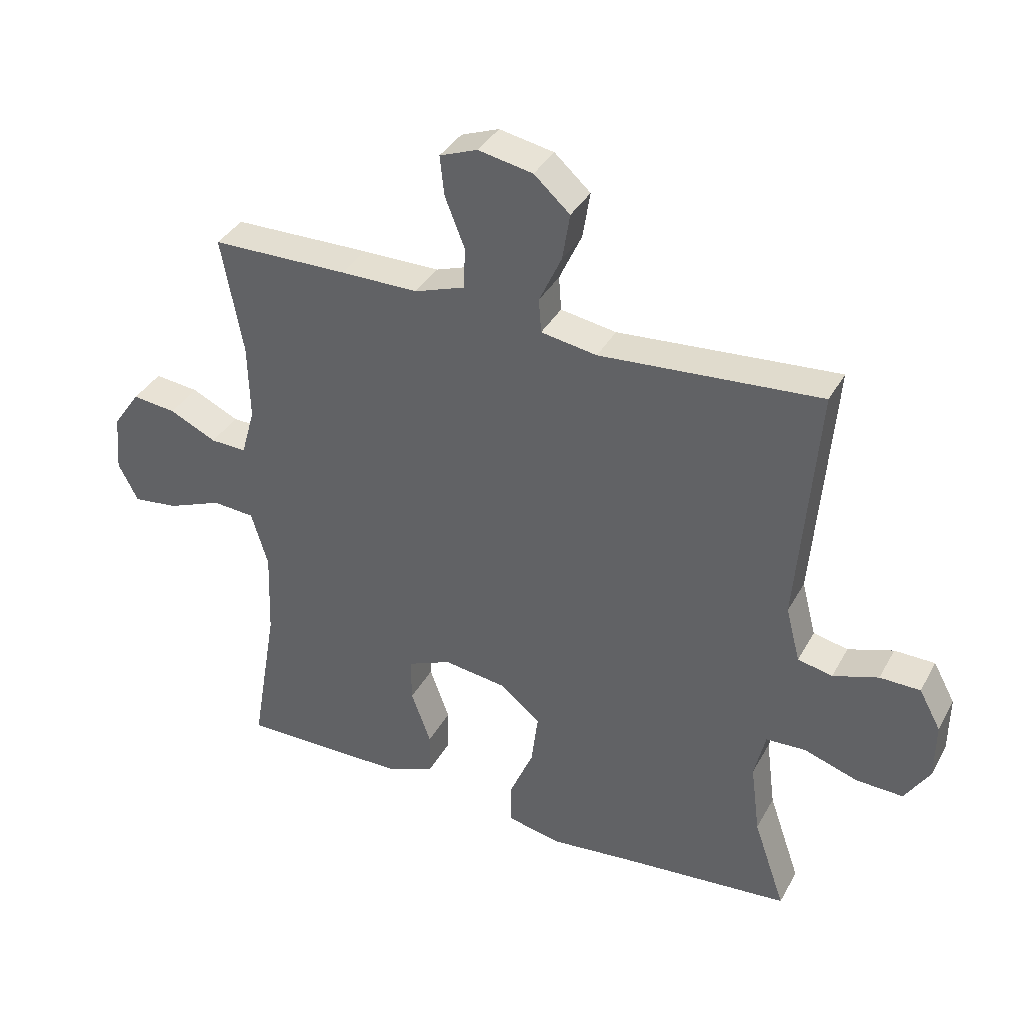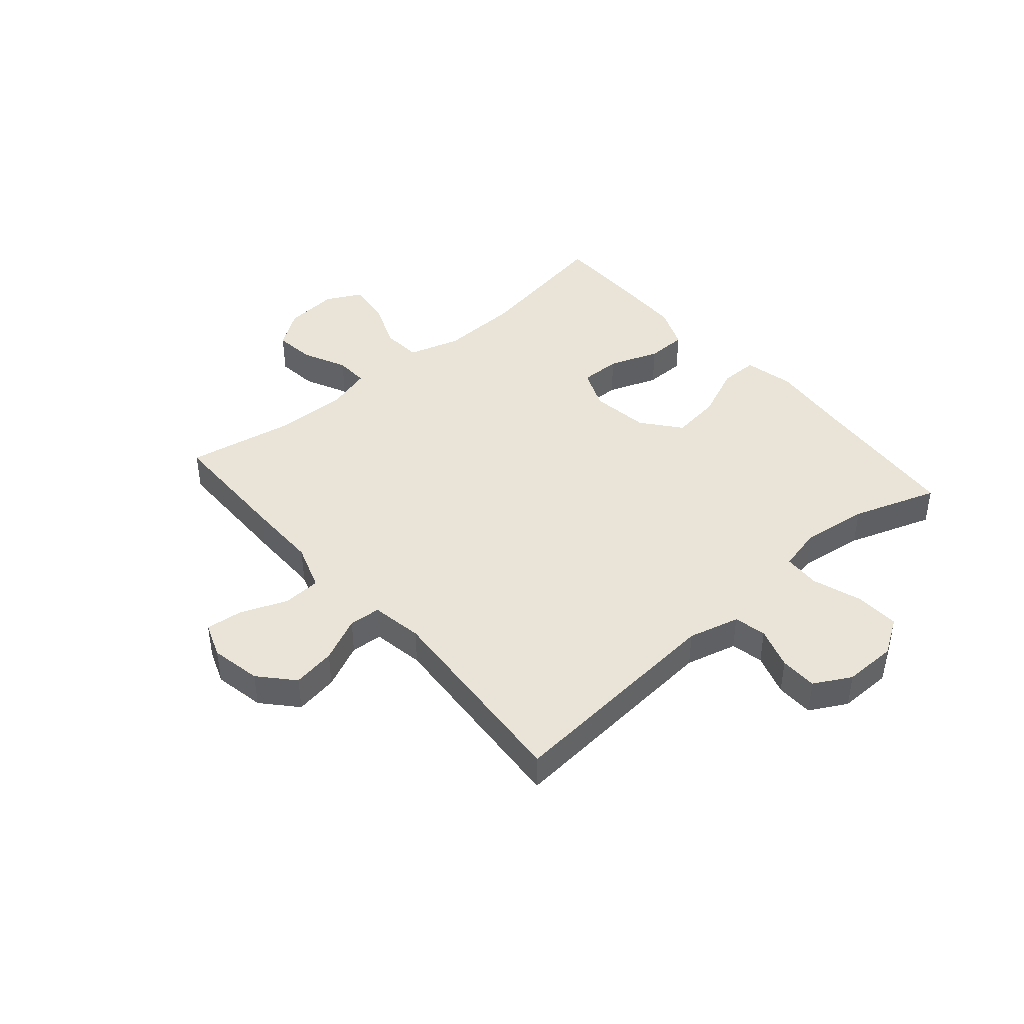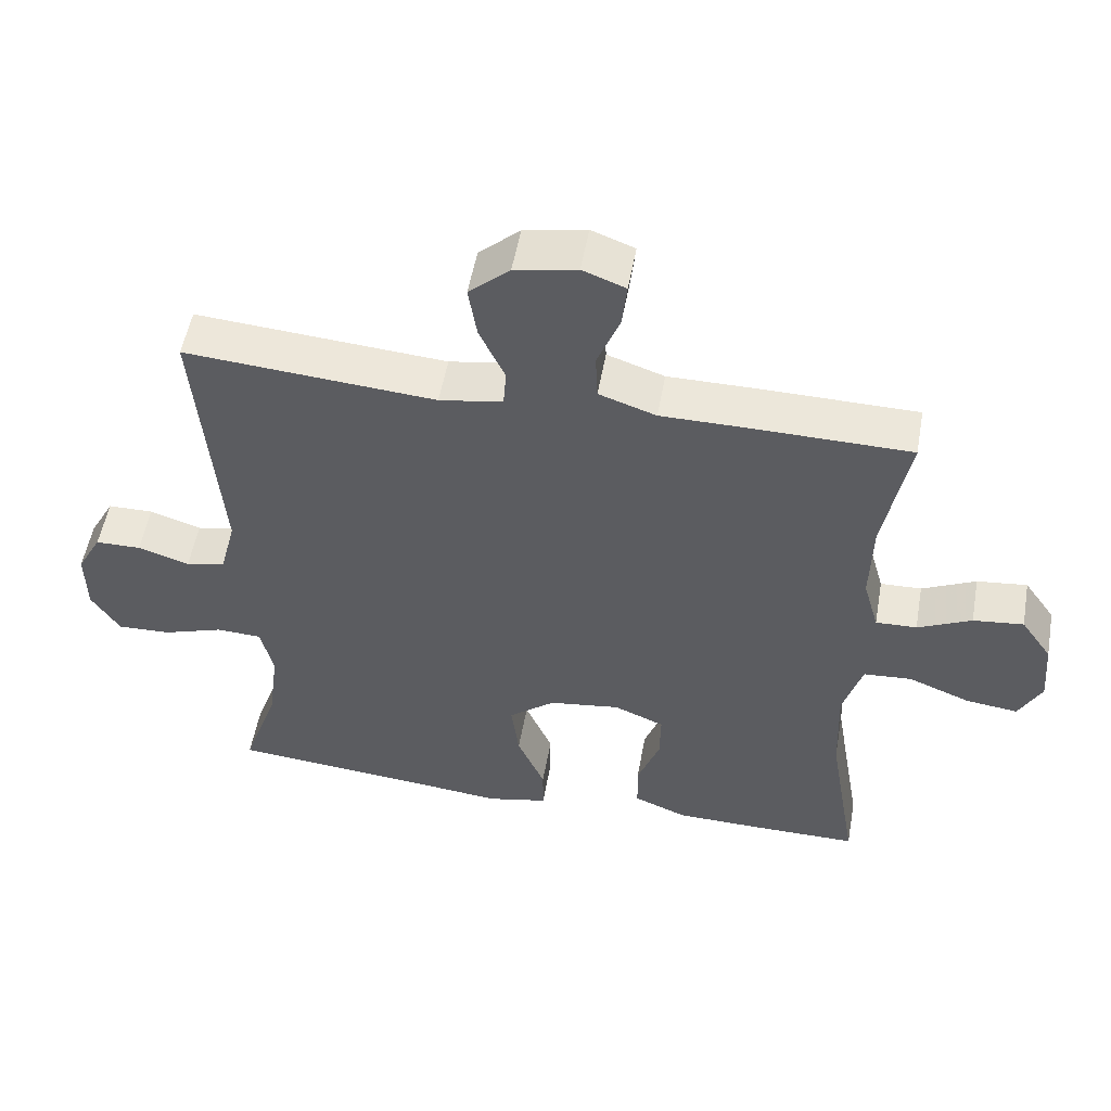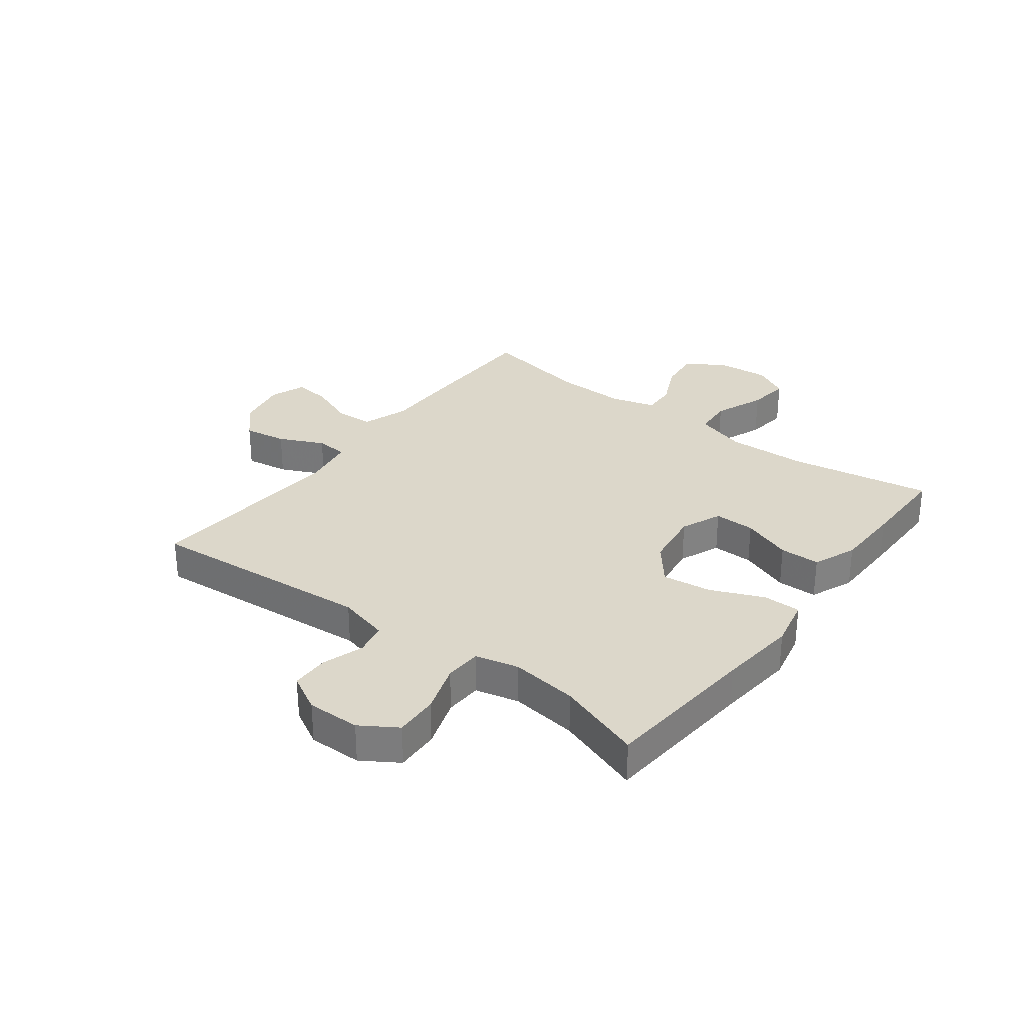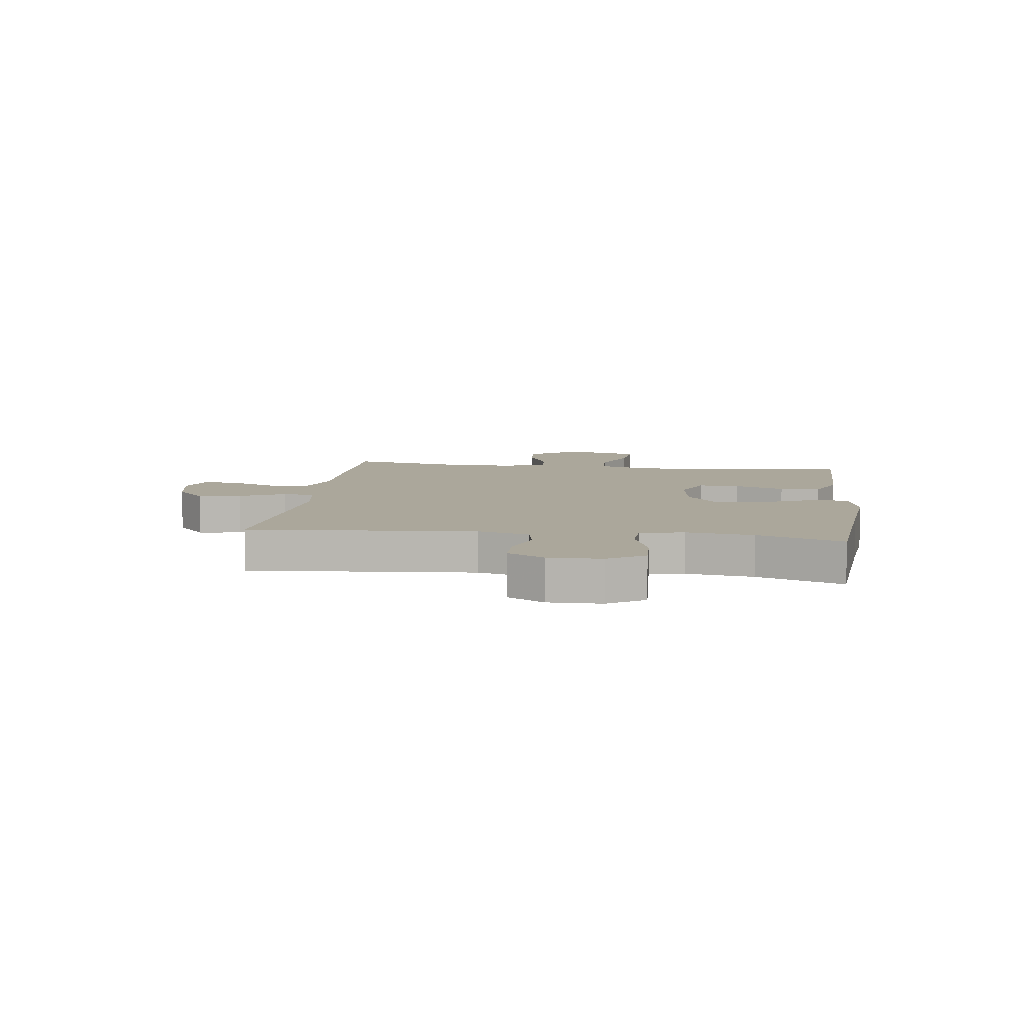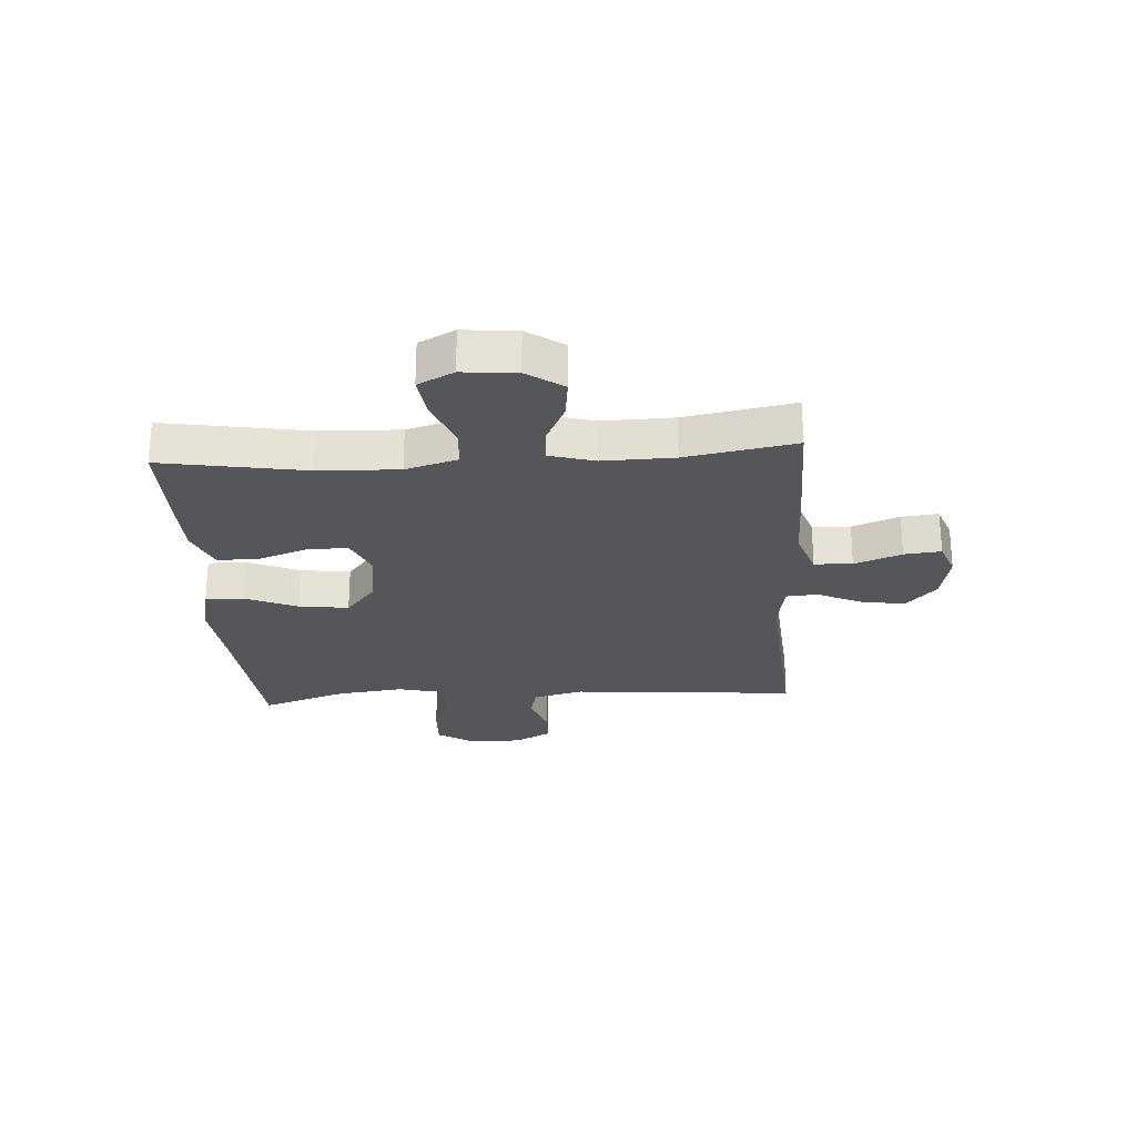
<metadata>
{"format":"obj","ext":"obj","renderer":"f3d","projection":"perspective","resolution":1024,"background":"white","views":[{"elev":36.7,"azim":25.8,"up":"+Z"},{"elev":43.1,"azim":49.1,"up":"+Y"},{"elev":53.2,"azim":-169.9,"up":"+Z"},{"elev":30.5,"azim":127.1,"up":"+Y"},{"elev":8.1,"azim":97.5,"up":"+Y"},{"elev":-25.4,"azim":-86.4,"up":"+Y"}]}
</metadata>
<code>
v 0.5 0.07 0.5
v 0.468 0.07 0.108
v 0.491 0.07 0.019
v 0.547 0.07 0.007
v 0.62 0.07 0.031
v 0.685 0.07 0.03
v 0.72 0.07 -0.034
v 0.719 0.07 -0.126
v 0.679 0.07 -0.189
v 0.603 0.07 -0.186
v 0.516 0.07 -0.157
v 0.452 0.07 -0.16
v 0.434 0.07 -0.236
v 0.449 0.07 -0.352
v 0.5 0.07 -0.5
v 0.227 0.07 -0.524
v 0.091 0.07 -0.538
v 0.004 0.07 -0.519
v 0.004 0.07 -0.453
v 0.043 0.07 -0.362
v 0.054 0.07 -0.276
v -0.012 0.07 -0.223
v -0.113 0.07 -0.209
v -0.184 0.07 -0.239
v -0.183 0.07 -0.31
v -0.151 0.07 -0.397
v -0.152 0.07 -0.467
v -0.227 0.07 -0.498
v -0.345 0.07 -0.5
v -0.5 0.07 -0.5
v -0.458 0.07 -0.252
v -0.453 0.07 -0.113
v -0.48 0.07 -0.023
v -0.548 0.07 -0.018
v -0.636 0.07 -0.053
v -0.709 0.07 -0.062
v -0.741 0.07 0
v -0.733 0.07 0.093
v -0.689 0.07 0.156
v -0.618 0.07 0.148
v -0.542 0.07 0.112
v -0.484 0.07 0.11
v -0.462 0.07 0.188
v -0.465 0.07 0.311
v -0.5 0.07 0.5
v -0.279 0.07 0.503
v -0.154 0.07 0.503
v -0.073 0.07 0.531
v -0.07 0.07 0.597
v -0.102 0.07 0.678
v -0.109 0.07 0.742
v -0.048 0.07 0.765
v 0.04 0.07 0.748
v 0.098 0.07 0.696
v 0.086 0.07 0.621
v 0.05 0.07 0.543
v 0.054 0.07 0.488
v 0.144 0.07 0.473
v 0.5 0 0.5
v 0.468 0 0.108
v 0.491 0 0.019
v 0.547 0 0.007
v 0.62 0 0.031
v 0.685 0 0.03
v 0.72 0 -0.034
v 0.719 0 -0.126
v 0.679 0 -0.189
v 0.603 0 -0.186
v 0.516 0 -0.157
v 0.452 0 -0.16
v 0.434 0 -0.236
v 0.449 0 -0.352
v 0.5 0 -0.5
v 0.227 0 -0.524
v 0.091 0 -0.538
v 0.004 0 -0.519
v 0.004 0 -0.453
v 0.043 0 -0.362
v 0.054 0 -0.276
v -0.012 0 -0.223
v -0.113 0 -0.209
v -0.184 0 -0.239
v -0.183 0 -0.31
v -0.151 0 -0.397
v -0.152 0 -0.467
v -0.227 0 -0.498
v -0.345 0 -0.5
v -0.5 0 -0.5
v -0.458 0 -0.252
v -0.453 0 -0.113
v -0.48 0 -0.023
v -0.548 0 -0.018
v -0.636 0 -0.053
v -0.709 0 -0.062
v -0.741 0 0
v -0.733 0 0.093
v -0.689 0 0.156
v -0.618 0 0.148
v -0.542 0 0.112
v -0.484 0 0.11
v -0.462 0 0.188
v -0.465 0 0.311
v -0.5 0 0.5
v -0.279 0 0.503
v -0.154 0 0.503
v -0.073 0 0.531
v -0.07 0 0.597
v -0.102 0 0.678
v -0.109 0 0.742
v -0.048 0 0.765
v 0.04 0 0.748
v 0.098 0 0.696
v 0.086 0 0.621
v 0.05 0 0.543
v 0.054 0 0.488
v 0.144 0 0.473
f 53 54 55 56
f 51 52 53 56
f 49 50 51 56
f 48 49 56 57
f 47 48 57
f 44 45 46 47
f 43 44 47 57
f 42 43 57 58
f 38 39 40 41
f 38 41 42
f 37 38 42
f 34 35 36 37
f 33 34 37 42
f 32 33 42 58
f 28 29 30 31
f 25 26 27 28
f 24 25 28 31
f 23 24 31 32
f 17 18 19 20
f 16 17 20 21
f 14 15 16 21
f 13 14 21 22
f 8 9 10 11
f 8 11 12
f 7 8 12
f 4 5 6 7
f 3 4 7 12
f 2 3 12 13
f 22 23 32 58
f 13 22 58
f 1 2 13 58
f 114 113 112 111
f 114 111 110 109
f 114 109 108 107
f 115 114 107 106
f 115 106 105
f 105 104 103 102
f 115 105 102 101
f 116 115 101 100
f 99 98 97 96
f 100 99 96
f 100 96 95
f 95 94 93 92
f 100 95 92 91
f 116 100 91 90
f 89 88 87 86
f 86 85 84 83
f 89 86 83 82
f 90 89 82 81
f 78 77 76 75
f 79 78 75 74
f 79 74 73 72
f 80 79 72 71
f 69 68 67 66
f 70 69 66
f 70 66 65
f 65 64 63 62
f 70 65 62 61
f 71 70 61 60
f 116 90 81 80
f 116 80 71
f 116 71 60 59
f 1 59 60 2
f 2 60 61 3
f 3 61 62 4
f 4 62 63 5
f 5 63 64 6
f 6 64 65 7
f 7 65 66 8
f 8 66 67 9
f 9 67 68 10
f 10 68 69 11
f 11 69 70 12
f 12 70 71 13
f 13 71 72 14
f 14 72 73 15
f 15 73 74 16
f 16 74 75 17
f 17 75 76 18
f 18 76 77 19
f 19 77 78 20
f 20 78 79 21
f 21 79 80 22
f 22 80 81 23
f 23 81 82 24
f 24 82 83 25
f 25 83 84 26
f 26 84 85 27
f 27 85 86 28
f 28 86 87 29
f 29 87 88 30
f 30 88 89 31
f 31 89 90 32
f 32 90 91 33
f 33 91 92 34
f 34 92 93 35
f 35 93 94 36
f 36 94 95 37
f 37 95 96 38
f 38 96 97 39
f 39 97 98 40
f 40 98 99 41
f 41 99 100 42
f 42 100 101 43
f 43 101 102 44
f 44 102 103 45
f 45 103 104 46
f 46 104 105 47
f 47 105 106 48
f 48 106 107 49
f 49 107 108 50
f 50 108 109 51
f 51 109 110 52
f 52 110 111 53
f 53 111 112 54
f 54 112 113 55
f 55 113 114 56
f 56 114 115 57
f 57 115 116 58
f 58 116 59 1

</code>
